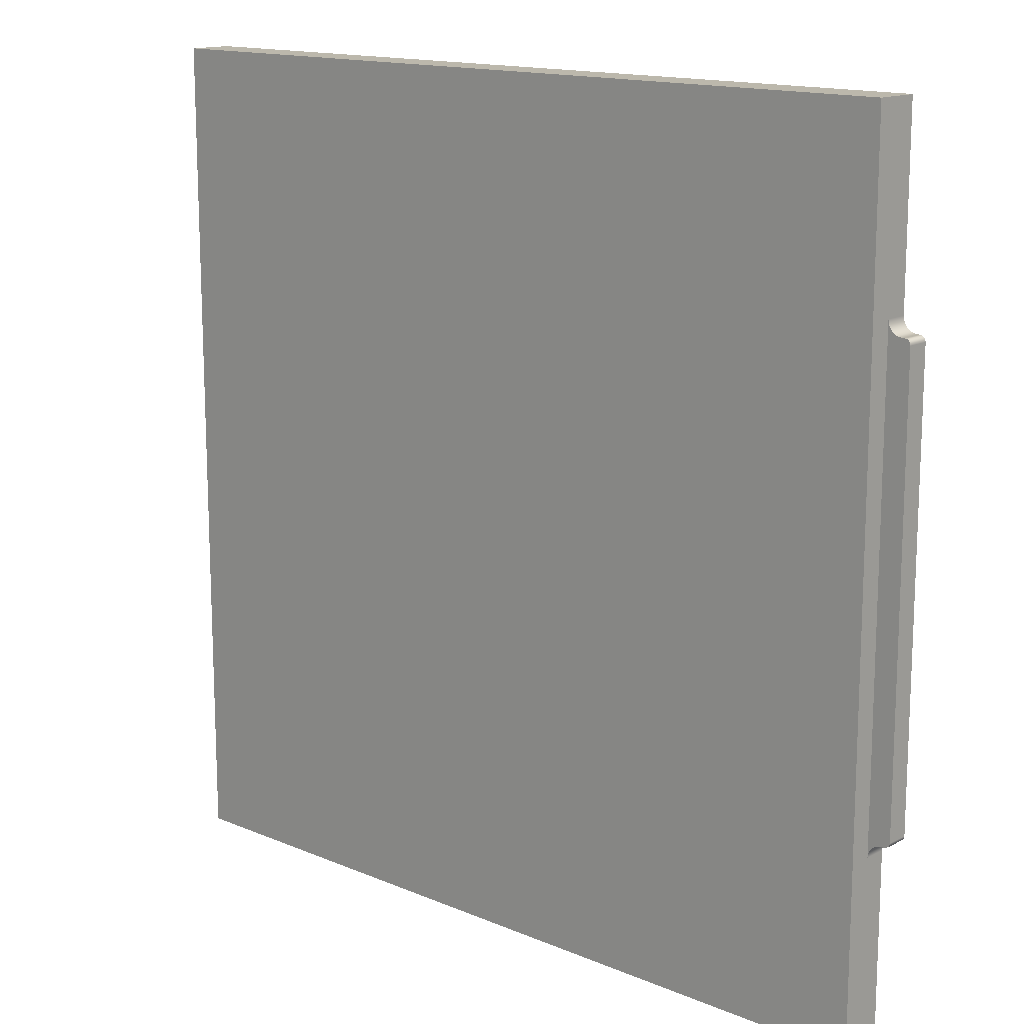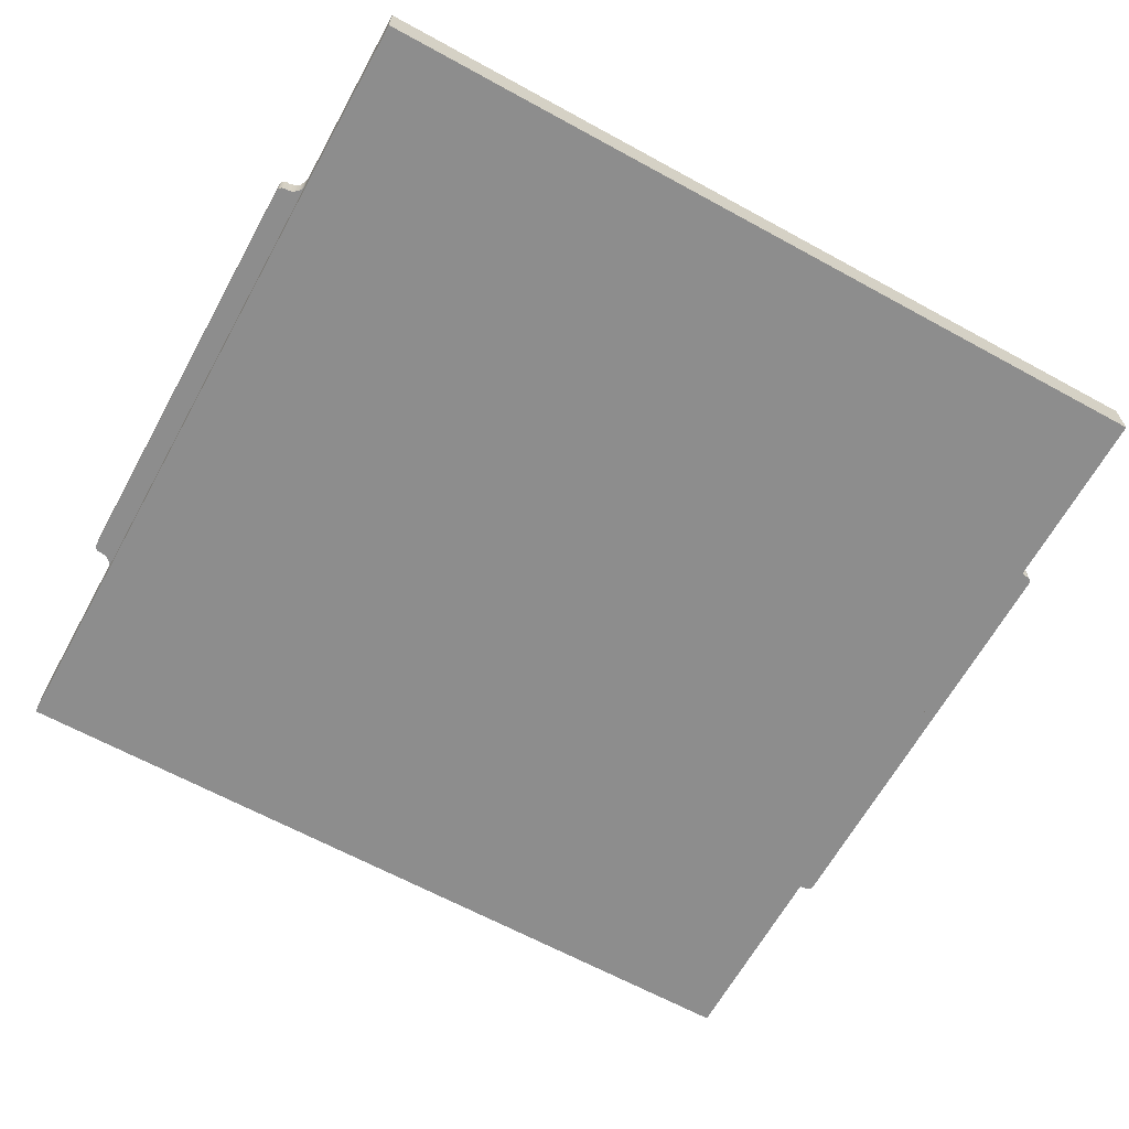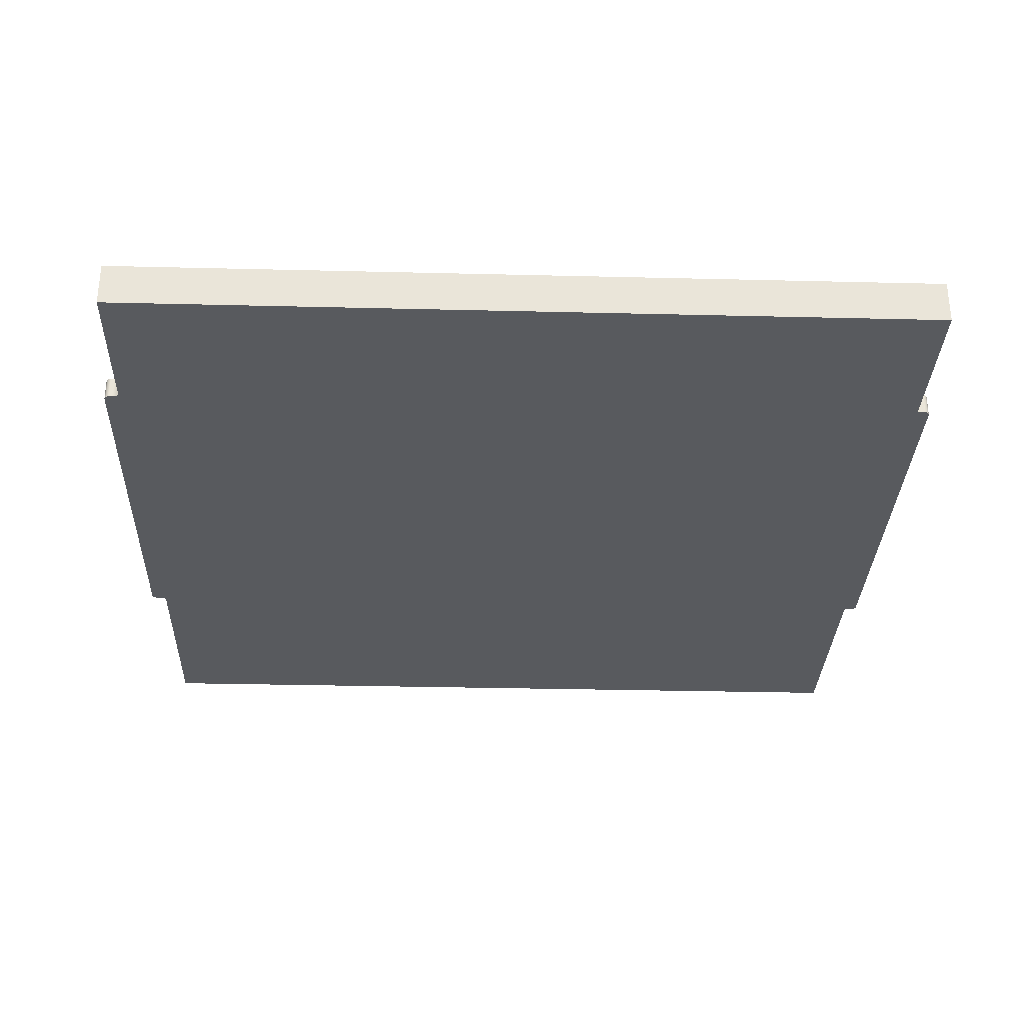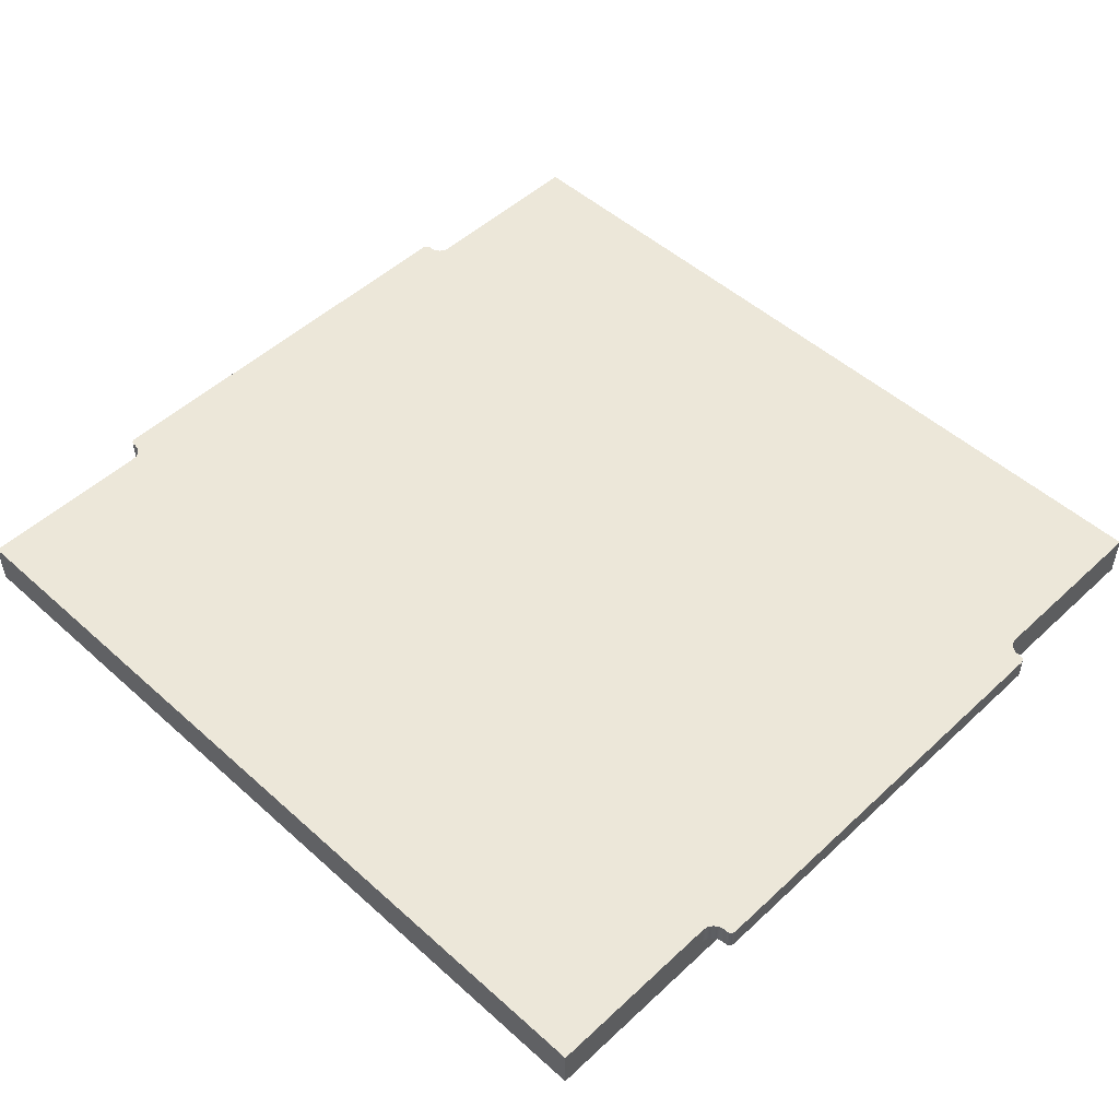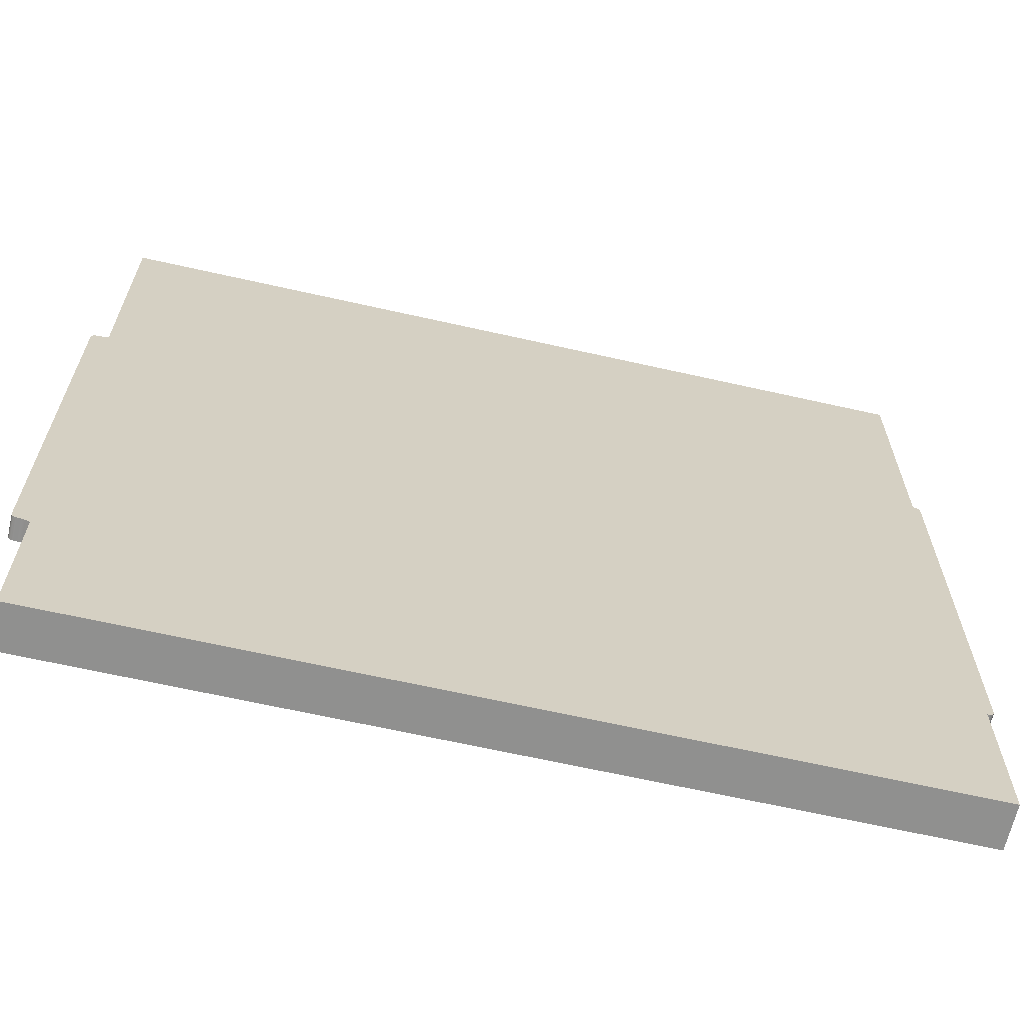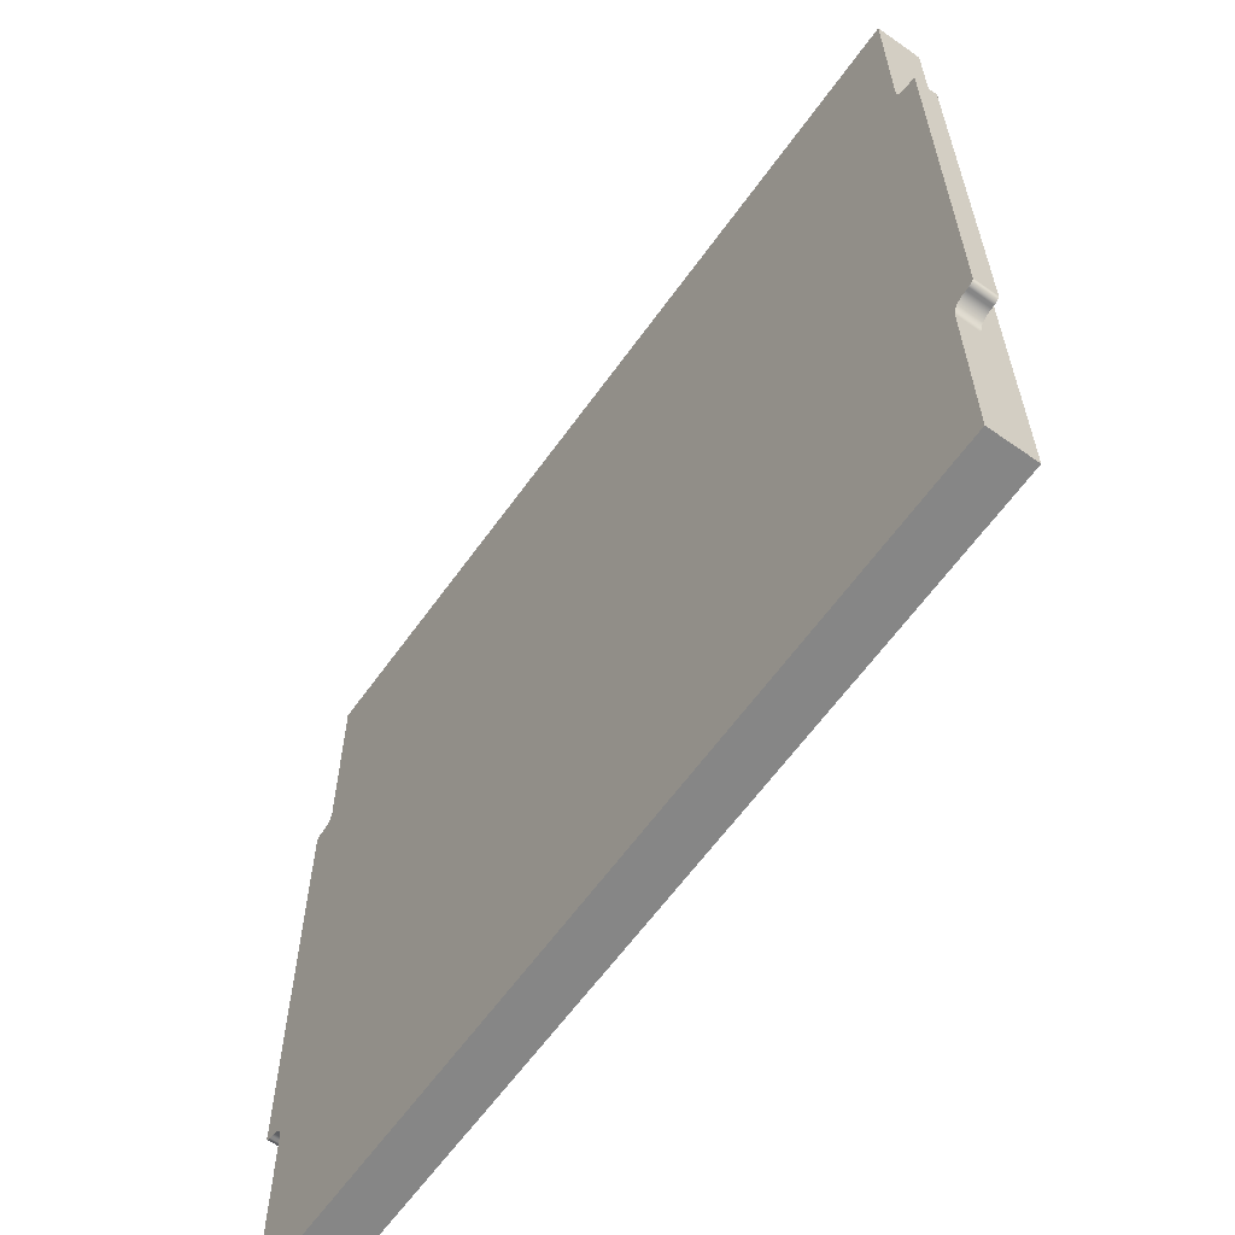
<metadata>
{"format":"obj","ext":"obj","renderer":"f3d","projection":"perspective","resolution":1024,"background":"white","views":[{"elev":14.6,"azim":-137.6,"up":"+Y"},{"elev":-64.6,"azim":151.1,"up":"+Z"},{"elev":-31.0,"azim":178.0,"up":"+Z"},{"elev":50.2,"azim":-135.5,"up":"+Z"},{"elev":-65.5,"azim":167.2,"up":"+Y"},{"elev":-62.2,"azim":54.5,"up":"+Y"}]}
</metadata>
<code>
o Product
v 305 70 16
v 303.1 69.62 16
v 305 70 8
v 303.1 69.62 8
v 301.5 68.54 16
v 301.5 68.54 8
v 300.4 66.91 16
v 300.4 66.91 8
v 300 65 16
v 300 65 8
v 306 70 8
v 306 70 16
v 307.8 71.23 8
v 308 72 16
v 307.8 71.23 16
v 308 72 8
v 307.4 70.59 8
v 307.4 70.59 16
v 306.8 70.15 8
v 306.8 70.15 16
v -5 70 8
v -3.087 69.62 8
v -5 70 16
v -3.087 69.62 16
v -1.464 68.54 8
v -1.464 68.54 16
v -0.3806 66.91 8
v -0.3806 66.91 16
v 0 65 8
v 0 65 16
v -6 70 8
v -6 70 16
v -7.848 71.23 16
v -8 72 16
v -8 72 8
v -7.848 71.23 8
v -7.414 70.59 16
v -7.414 70.59 8
v -6.765 70.15 8
v -6.765 70.15 16
v 300 -0 0
v 300 -0 16
v 0 -0 16
v 0 -0 0
v -8 228 8
v -7.848 228.8 8
v -7.414 229.4 8
v -6 230 8
v -6.765 229.8 8
v -5 230 8
v -3.087 230.4 8
v -1.464 231.5 8
v 0 235 8
v -0.3806 233.1 8
v -8 228 16
v 307.8 228.8 16
v 307.4 229.4 16
v 306.8 229.8 16
v 306 230 16
v 308 228 16
v 305 230 16
v 303.1 230.4 16
v 301.5 231.5 16
v 300.4 233.1 16
v 0 235 16
v 300 235 16
v 300 300 16
v 0 300 16
v -0.3806 233.1 16
v -3.087 230.4 16
v -5 230 16
v -6 230 16
v -7.414 229.4 16
v -7.848 228.8 16
v -6.765 229.8 16
v -1.464 231.5 16
v 308 228 8
v 300 300 -0
v 0 300 -0
v 307.4 229.4 8
v 306 230 8
v 306.8 229.8 8
v 307.8 228.8 8
v 305 230 8
v 303.1 230.4 8
v 301.5 231.5 8
v 300 235 8
v 300.4 233.1 8
f 56 57 58
f 59 60 56
f 59 56 58
f 61 60 59
f 62 60 61
f 18 15 14
f 12 20 18
f 12 18 14
f 1 12 14
f 2 14 60
f 2 60 62
f 2 1 14
f 5 62 63
f 5 2 62
f 7 63 64
f 7 5 63
f 65 64 66
f 65 66 67
f 65 67 68
f 69 64 65
f 55 70 71
f 55 71 72
f 55 73 74
f 55 75 73
f 55 72 75
f 26 76 70
f 26 69 76
f 24 26 70
f 28 69 26
f 28 7 64
f 28 64 69
f 30 9 7
f 30 7 28
f 34 70 55
f 34 24 70
f 34 23 24
f 32 23 34
f 33 32 34
f 37 40 32
f 37 32 33
f 43 9 30
f 43 42 9
f 41 44 78
f 78 44 79
f 1 2 3
f 3 2 4
f 4 5 6
f 2 5 4
f 6 7 8
f 5 7 6
f 8 9 10
f 7 9 8
f 1 11 12
f 1 3 11
f 13 14 15
f 13 16 14
f 17 15 18
f 17 13 15
f 19 18 20
f 19 17 18
f 11 20 12
f 11 19 20
f 21 22 23
f 23 22 24
f 24 25 26
f 22 25 24
f 26 27 28
f 25 27 26
f 28 29 30
f 27 29 28
f 21 23 31
f 31 23 32
f 33 34 35
f 33 35 36
f 37 36 38
f 37 38 39
f 37 33 36
f 40 37 39
f 32 39 31
f 32 40 39
f 41 42 43
f 41 43 44
f 45 46 47
f 48 47 49
f 48 45 47
f 50 45 48
f 51 45 50
f 38 36 35
f 31 39 38
f 31 38 35
f 21 31 35
f 22 35 45
f 22 45 51
f 22 21 35
f 25 51 52
f 25 22 51
f 53 29 54
f 54 29 27
f 54 27 52
f 52 27 25
f 35 34 45
f 45 34 55
f 16 77 60
f 14 16 60
f 67 78 79
f 67 79 68
f 75 72 48
f 75 48 49
f 75 49 47
f 73 75 47
f 74 47 46
f 74 73 47
f 55 46 45
f 55 74 46
f 71 50 72
f 72 50 48
f 79 53 68
f 53 65 68
f 29 43 30
f 44 43 29
f 79 44 53
f 53 44 29
f 50 71 51
f 71 70 51
f 51 76 52
f 70 76 51
f 54 69 53
f 52 69 54
f 76 69 52
f 69 65 53
f 80 81 82
f 83 81 80
f 77 81 83
f 77 84 81
f 77 85 84
f 13 11 16
f 17 11 13
f 19 11 17
f 11 3 16
f 16 4 77
f 77 4 85
f 3 4 16
f 85 6 86
f 4 6 85
f 10 87 8
f 8 87 88
f 8 88 86
f 8 86 6
f 81 59 58
f 82 58 57
f 82 81 58
f 80 57 56
f 80 82 57
f 83 56 60
f 83 80 56
f 77 83 60
f 84 59 81
f 84 61 59
f 87 78 67
f 66 87 67
f 42 10 9
f 42 41 10
f 41 78 87
f 41 87 10
f 61 84 62
f 62 85 63
f 84 85 62
f 63 86 64
f 85 86 63
f 64 88 66
f 86 88 64
f 88 87 66

</code>
